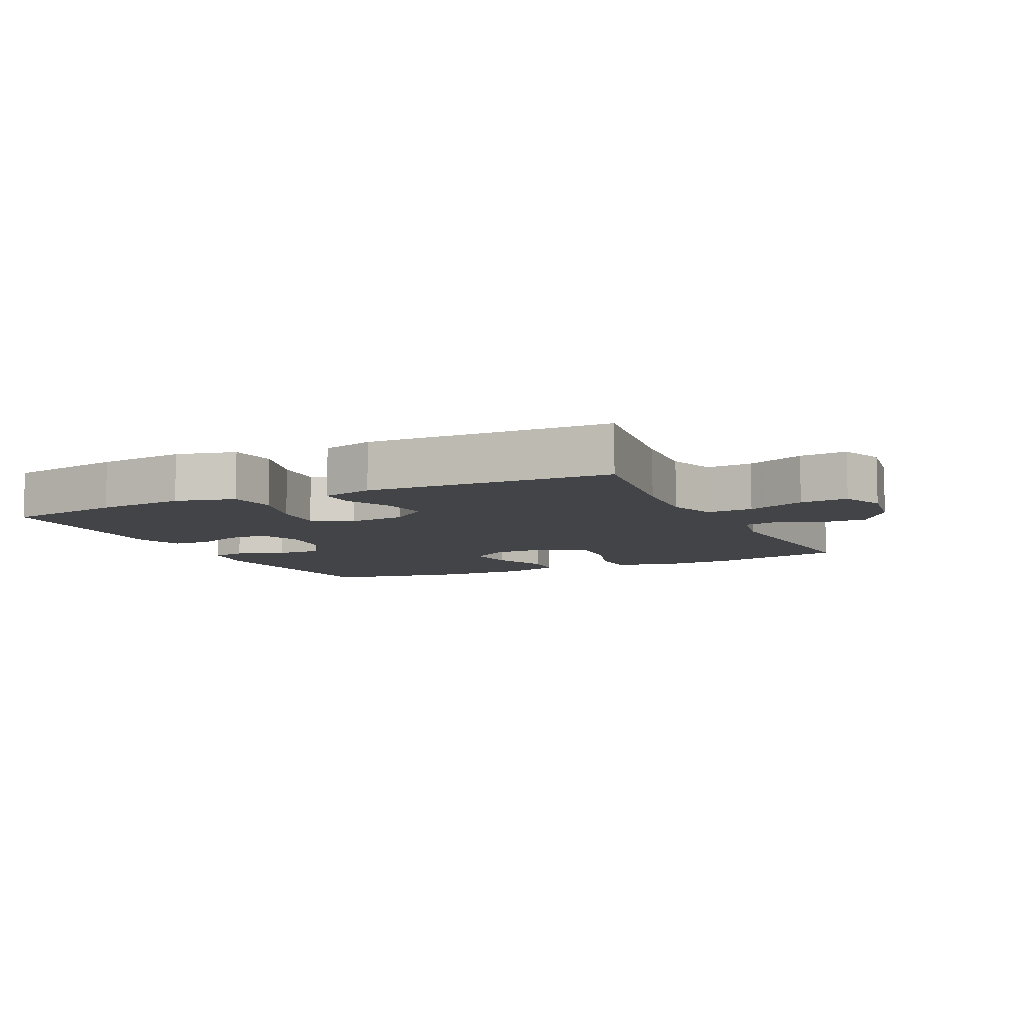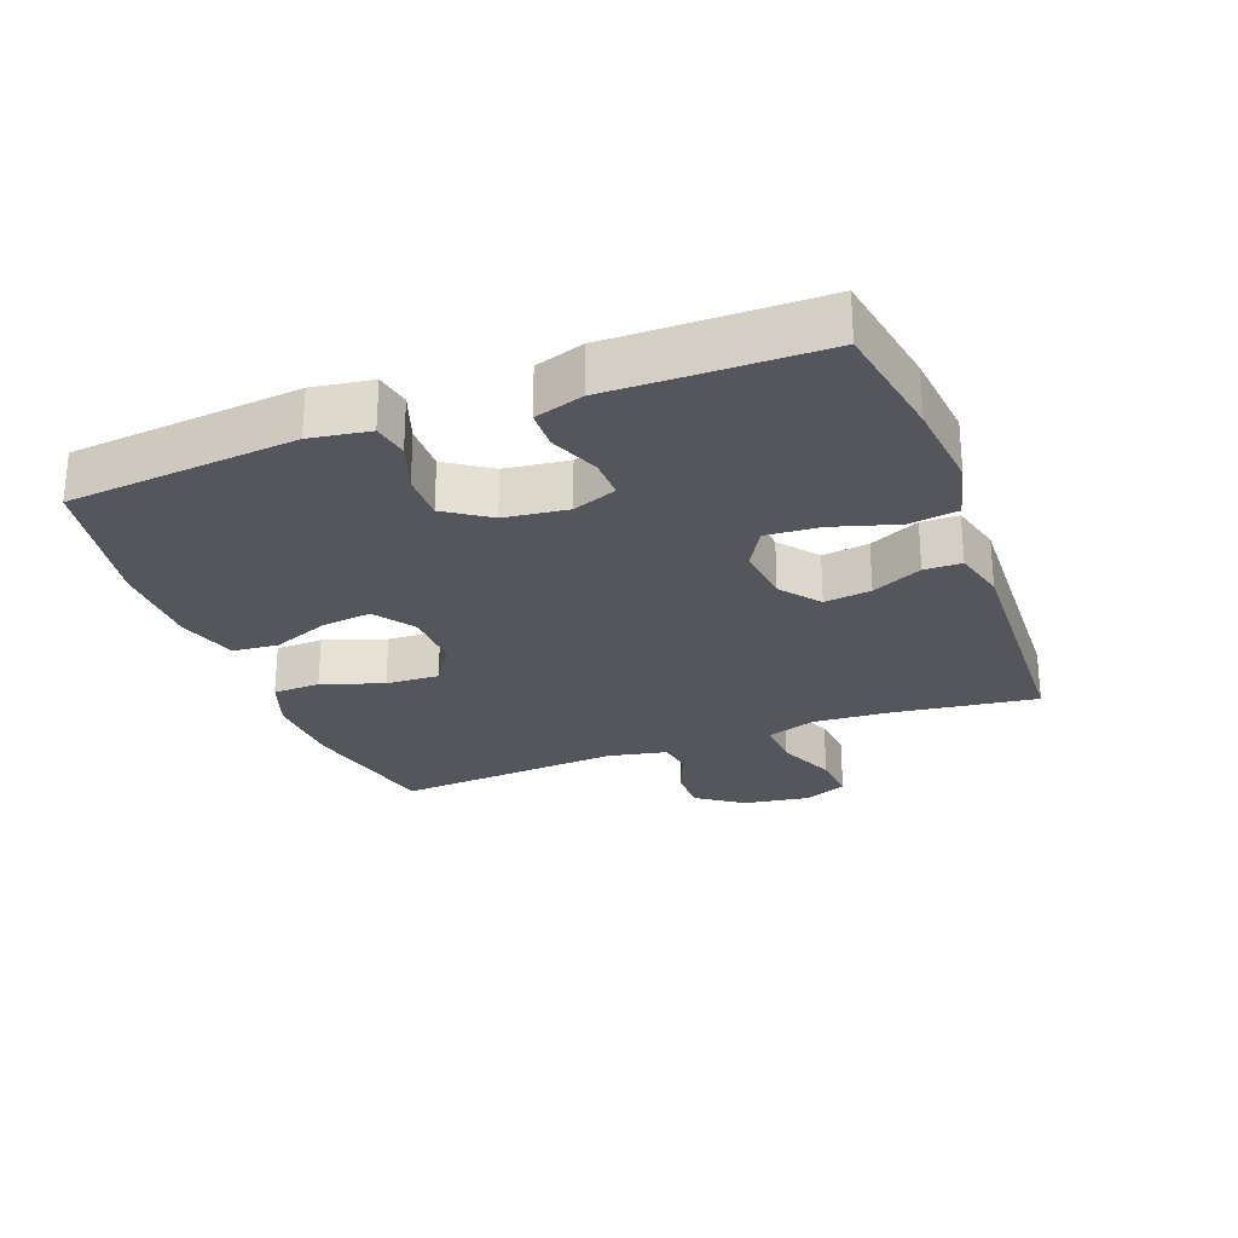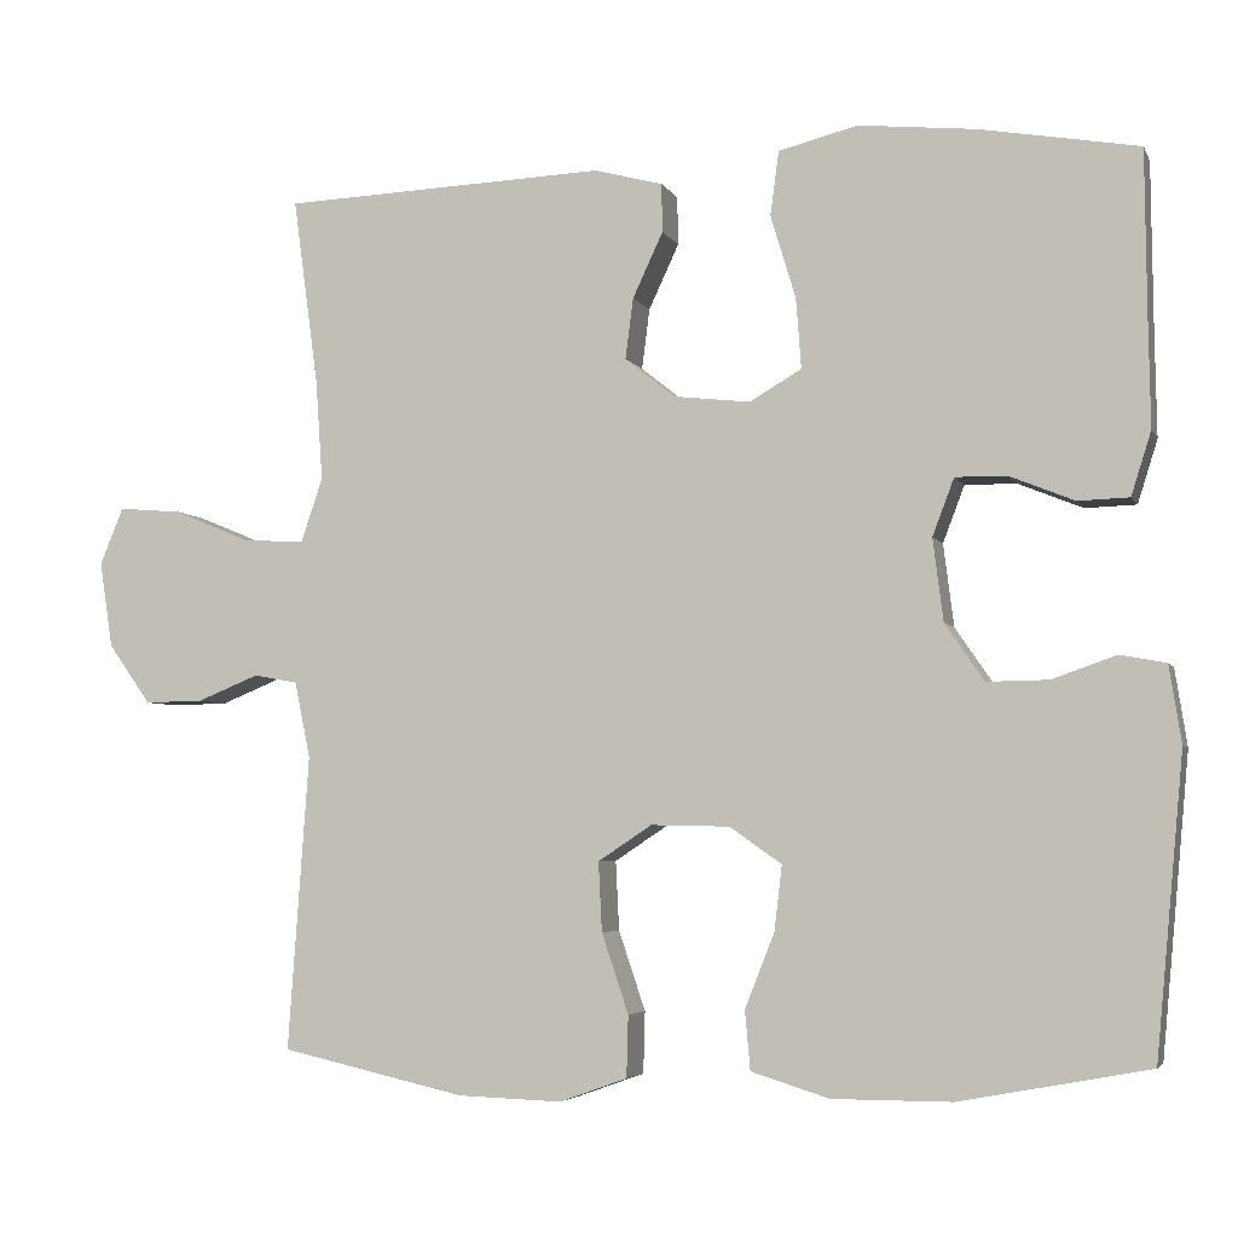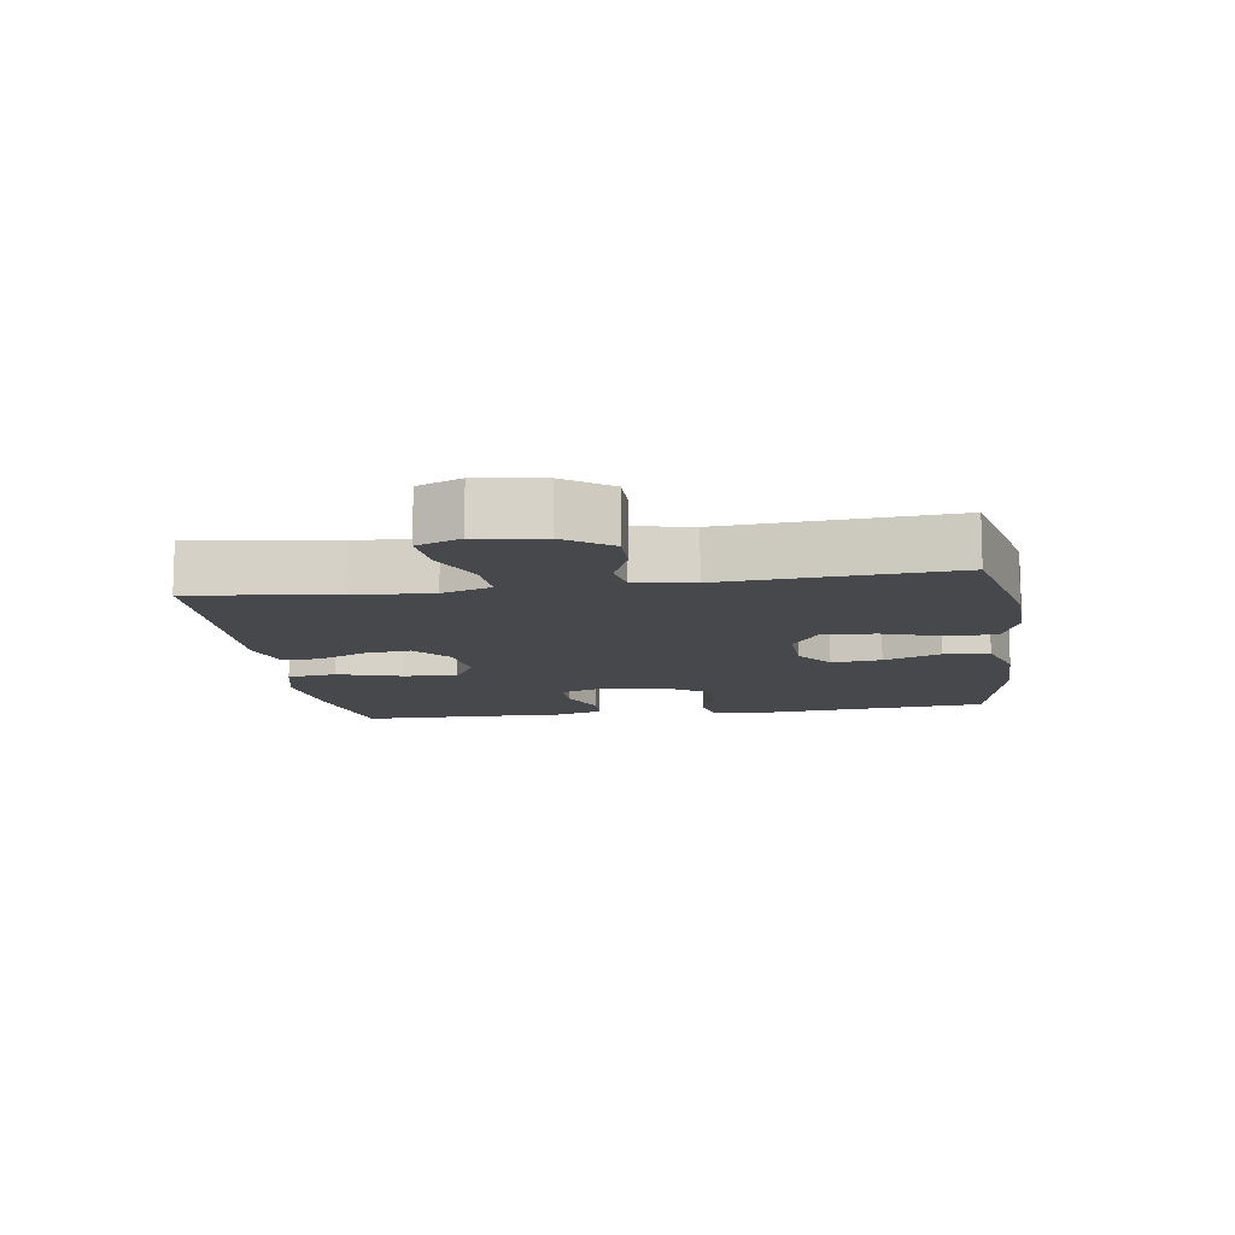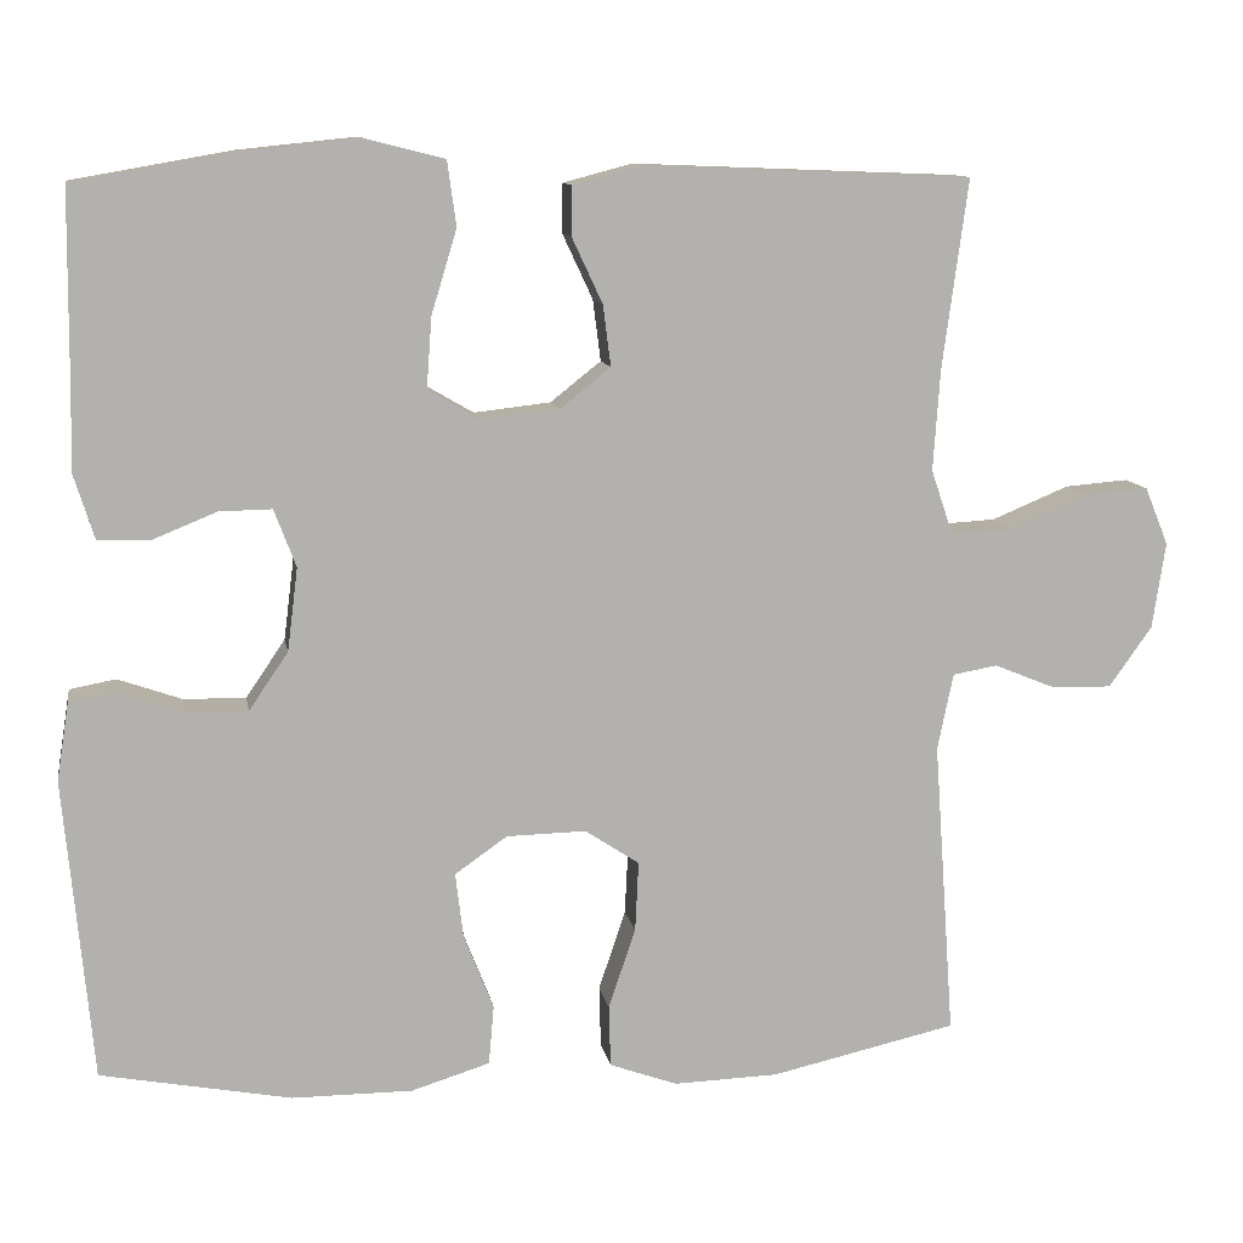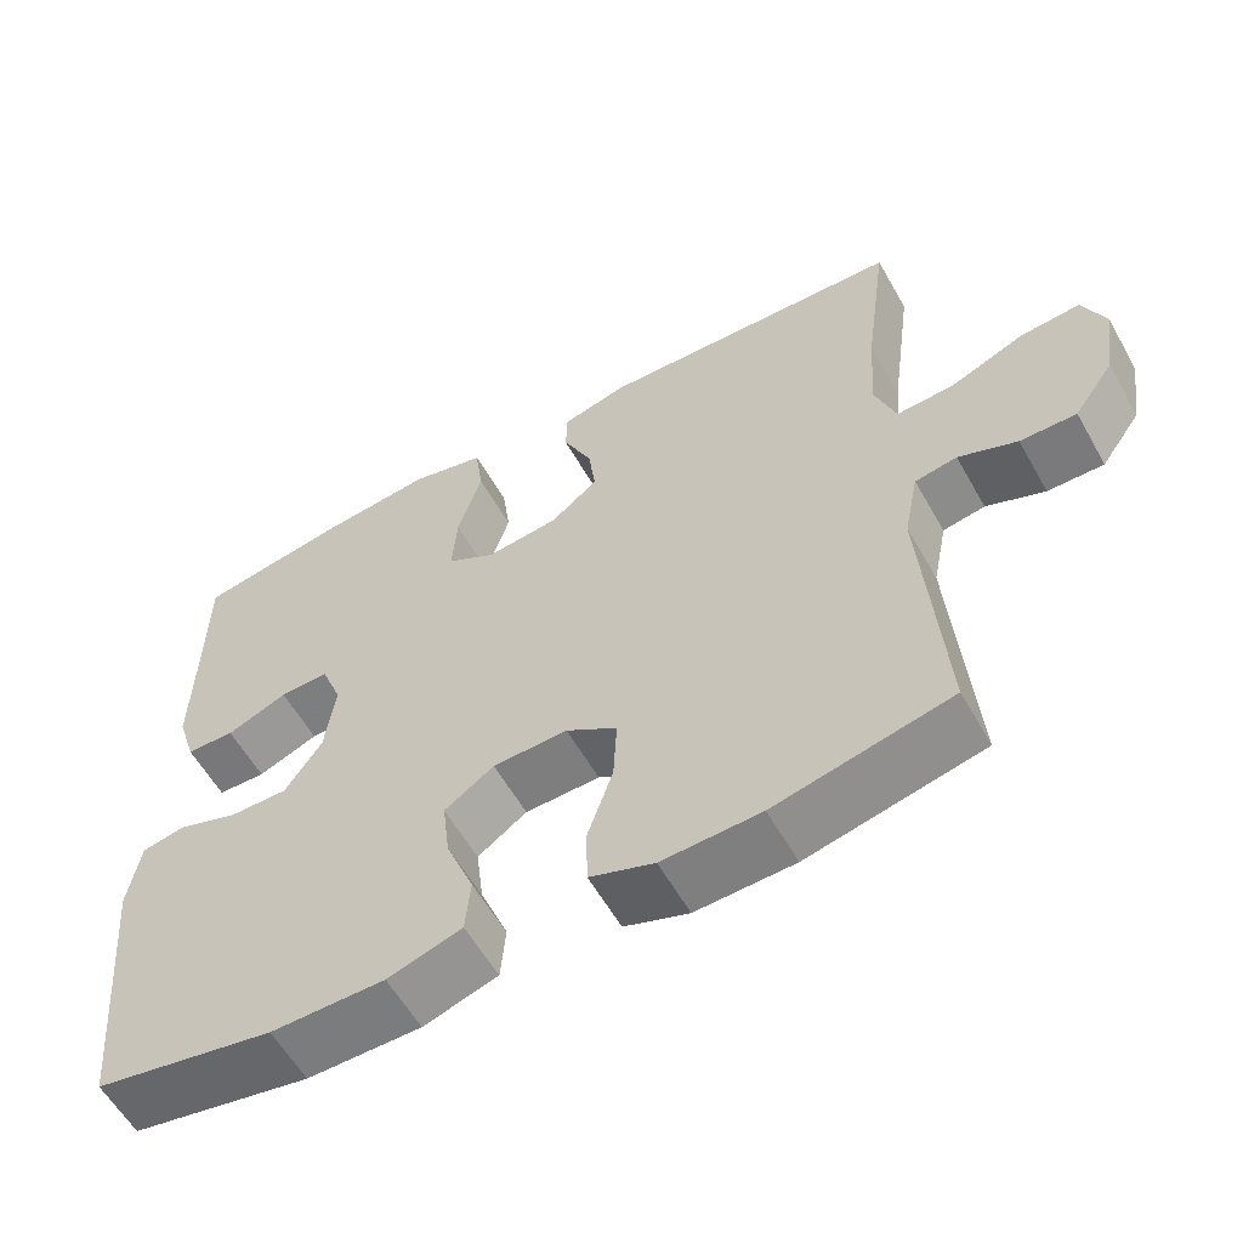
<metadata>
{"format":"obj","ext":"obj","renderer":"f3d","projection":"perspective","resolution":1024,"background":"white","views":[{"elev":-7.9,"azim":25.4,"up":"+Y"},{"elev":-26.3,"azim":-69.3,"up":"+Y"},{"elev":-4.5,"azim":-163.8,"up":"+Z"},{"elev":-11.4,"azim":98.5,"up":"+Y"},{"elev":11.0,"azim":-9.8,"up":"+Z"},{"elev":-58.7,"azim":29.4,"up":"+Z"}]}
</metadata>
<code>
v 0.5 0.07 0.5
v 0.471 0.07 0.285
v 0.463 0.07 0.168
v 0.488 0.07 0.094
v 0.559 0.07 0.098
v 0.648 0.07 0.135
v 0.721 0.07 0.141
v 0.748 0.07 0.075
v 0.733 0.07 -0.024
v 0.684 0.07 -0.093
v 0.616 0.07 -0.092
v 0.545 0.07 -0.063
v 0.494 0.07 -0.072
v 0.476 0.07 -0.16
v 0.5 0.07 -0.5
v 0.287 0.07 -0.548
v 0.167 0.07 -0.552
v 0.089 0.07 -0.524
v 0.087 0.07 -0.453
v 0.118 0.07 -0.361
v 0.122 0.07 -0.281
v 0.06 0.07 -0.24
v -0.031 0.07 -0.242
v -0.091 0.07 -0.284
v -0.082 0.07 -0.359
v -0.048 0.07 -0.445
v -0.054 0.07 -0.513
v -0.144 0.07 -0.541
v -0.282 0.07 -0.541
v -0.5 0.07 -0.5
v -0.532 0.07 -0.156
v -0.518 0.07 -0.067
v -0.465 0.07 -0.057
v -0.391 0.07 -0.083
v -0.32 0.07 -0.084
v -0.275 0.07 -0.018
v -0.263 0.07 0.077
v -0.288 0.07 0.143
v -0.348 0.07 0.142
v -0.422 0.07 0.112
v -0.481 0.07 0.114
v -0.504 0.07 0.187
v -0.502 0.07 0.301
v -0.5 0.07 0.5
v -0.318 0.07 0.532
v -0.182 0.07 0.546
v -0.091 0.07 0.523
v -0.081 0.07 0.449
v -0.11 0.07 0.353
v -0.116 0.07 0.272
v -0.056 0.07 0.237
v 0.032 0.07 0.247
v 0.09 0.07 0.293
v 0.081 0.07 0.363
v 0.046 0.07 0.438
v 0.047 0.07 0.494
v 0.126 0.07 0.515
v 0.5 0 0.5
v 0.471 0 0.285
v 0.463 0 0.168
v 0.488 0 0.094
v 0.559 0 0.098
v 0.648 0 0.135
v 0.721 0 0.141
v 0.748 0 0.075
v 0.733 0 -0.024
v 0.684 0 -0.093
v 0.616 0 -0.092
v 0.545 0 -0.063
v 0.494 0 -0.072
v 0.476 0 -0.16
v 0.5 0 -0.5
v 0.287 0 -0.548
v 0.167 0 -0.552
v 0.089 0 -0.524
v 0.087 0 -0.453
v 0.118 0 -0.361
v 0.122 0 -0.281
v 0.06 0 -0.24
v -0.031 0 -0.242
v -0.091 0 -0.284
v -0.082 0 -0.359
v -0.048 0 -0.445
v -0.054 0 -0.513
v -0.144 0 -0.541
v -0.282 0 -0.541
v -0.5 0 -0.5
v -0.532 0 -0.156
v -0.518 0 -0.067
v -0.465 0 -0.057
v -0.391 0 -0.083
v -0.32 0 -0.084
v -0.275 0 -0.018
v -0.263 0 0.077
v -0.288 0 0.143
v -0.348 0 0.142
v -0.422 0 0.112
v -0.481 0 0.114
v -0.504 0 0.187
v -0.502 0 0.301
v -0.5 0 0.5
v -0.318 0 0.532
v -0.182 0 0.546
v -0.091 0 0.523
v -0.081 0 0.449
v -0.11 0 0.353
v -0.116 0 0.272
v -0.056 0 0.237
v 0.032 0 0.247
v 0.09 0 0.293
v 0.081 0 0.363
v 0.046 0 0.438
v 0.047 0 0.494
v 0.126 0 0.515
f 54 55 56 57
f 53 54 57 1
f 52 53 1 2
f 51 52 2 3
f 46 47 48 49
f 46 49 50
f 43 44 45 46
f 43 46 50
f 42 43 50 51
f 39 40 41 42
f 38 39 42 51
f 31 32 33 34
f 31 34 35
f 30 31 35
f 29 30 35 36
f 25 26 27 28
f 24 25 28 29
f 17 18 19 20
f 17 20 21
f 14 15 16 17
f 13 14 17 21
f 9 10 11 12
f 9 12 13
f 8 9 13
f 5 6 7 8
f 4 5 8 13
f 37 38 51 3
f 24 29 36 37
f 23 24 37 3
f 4 13 21 22
f 3 4 22 23
f 114 113 112 111
f 58 114 111 110
f 59 58 110 109
f 60 59 109 108
f 106 105 104 103
f 107 106 103
f 103 102 101 100
f 107 103 100
f 108 107 100 99
f 99 98 97 96
f 108 99 96 95
f 91 90 89 88
f 92 91 88
f 92 88 87
f 93 92 87 86
f 85 84 83 82
f 86 85 82 81
f 77 76 75 74
f 78 77 74
f 74 73 72 71
f 78 74 71 70
f 69 68 67 66
f 70 69 66
f 70 66 65
f 65 64 63 62
f 70 65 62 61
f 60 108 95 94
f 94 93 86 81
f 60 94 81 80
f 79 78 70 61
f 80 79 61 60
f 1 58 59 2
f 2 59 60 3
f 3 60 61 4
f 4 61 62 5
f 5 62 63 6
f 6 63 64 7
f 7 64 65 8
f 8 65 66 9
f 9 66 67 10
f 10 67 68 11
f 11 68 69 12
f 12 69 70 13
f 13 70 71 14
f 14 71 72 15
f 15 72 73 16
f 16 73 74 17
f 17 74 75 18
f 18 75 76 19
f 19 76 77 20
f 20 77 78 21
f 21 78 79 22
f 22 79 80 23
f 23 80 81 24
f 24 81 82 25
f 25 82 83 26
f 26 83 84 27
f 27 84 85 28
f 28 85 86 29
f 29 86 87 30
f 30 87 88 31
f 31 88 89 32
f 32 89 90 33
f 33 90 91 34
f 34 91 92 35
f 35 92 93 36
f 36 93 94 37
f 37 94 95 38
f 38 95 96 39
f 39 96 97 40
f 40 97 98 41
f 41 98 99 42
f 42 99 100 43
f 43 100 101 44
f 44 101 102 45
f 45 102 103 46
f 46 103 104 47
f 47 104 105 48
f 48 105 106 49
f 49 106 107 50
f 50 107 108 51
f 51 108 109 52
f 52 109 110 53
f 53 110 111 54
f 54 111 112 55
f 55 112 113 56
f 56 113 114 57
f 57 114 58 1

</code>
